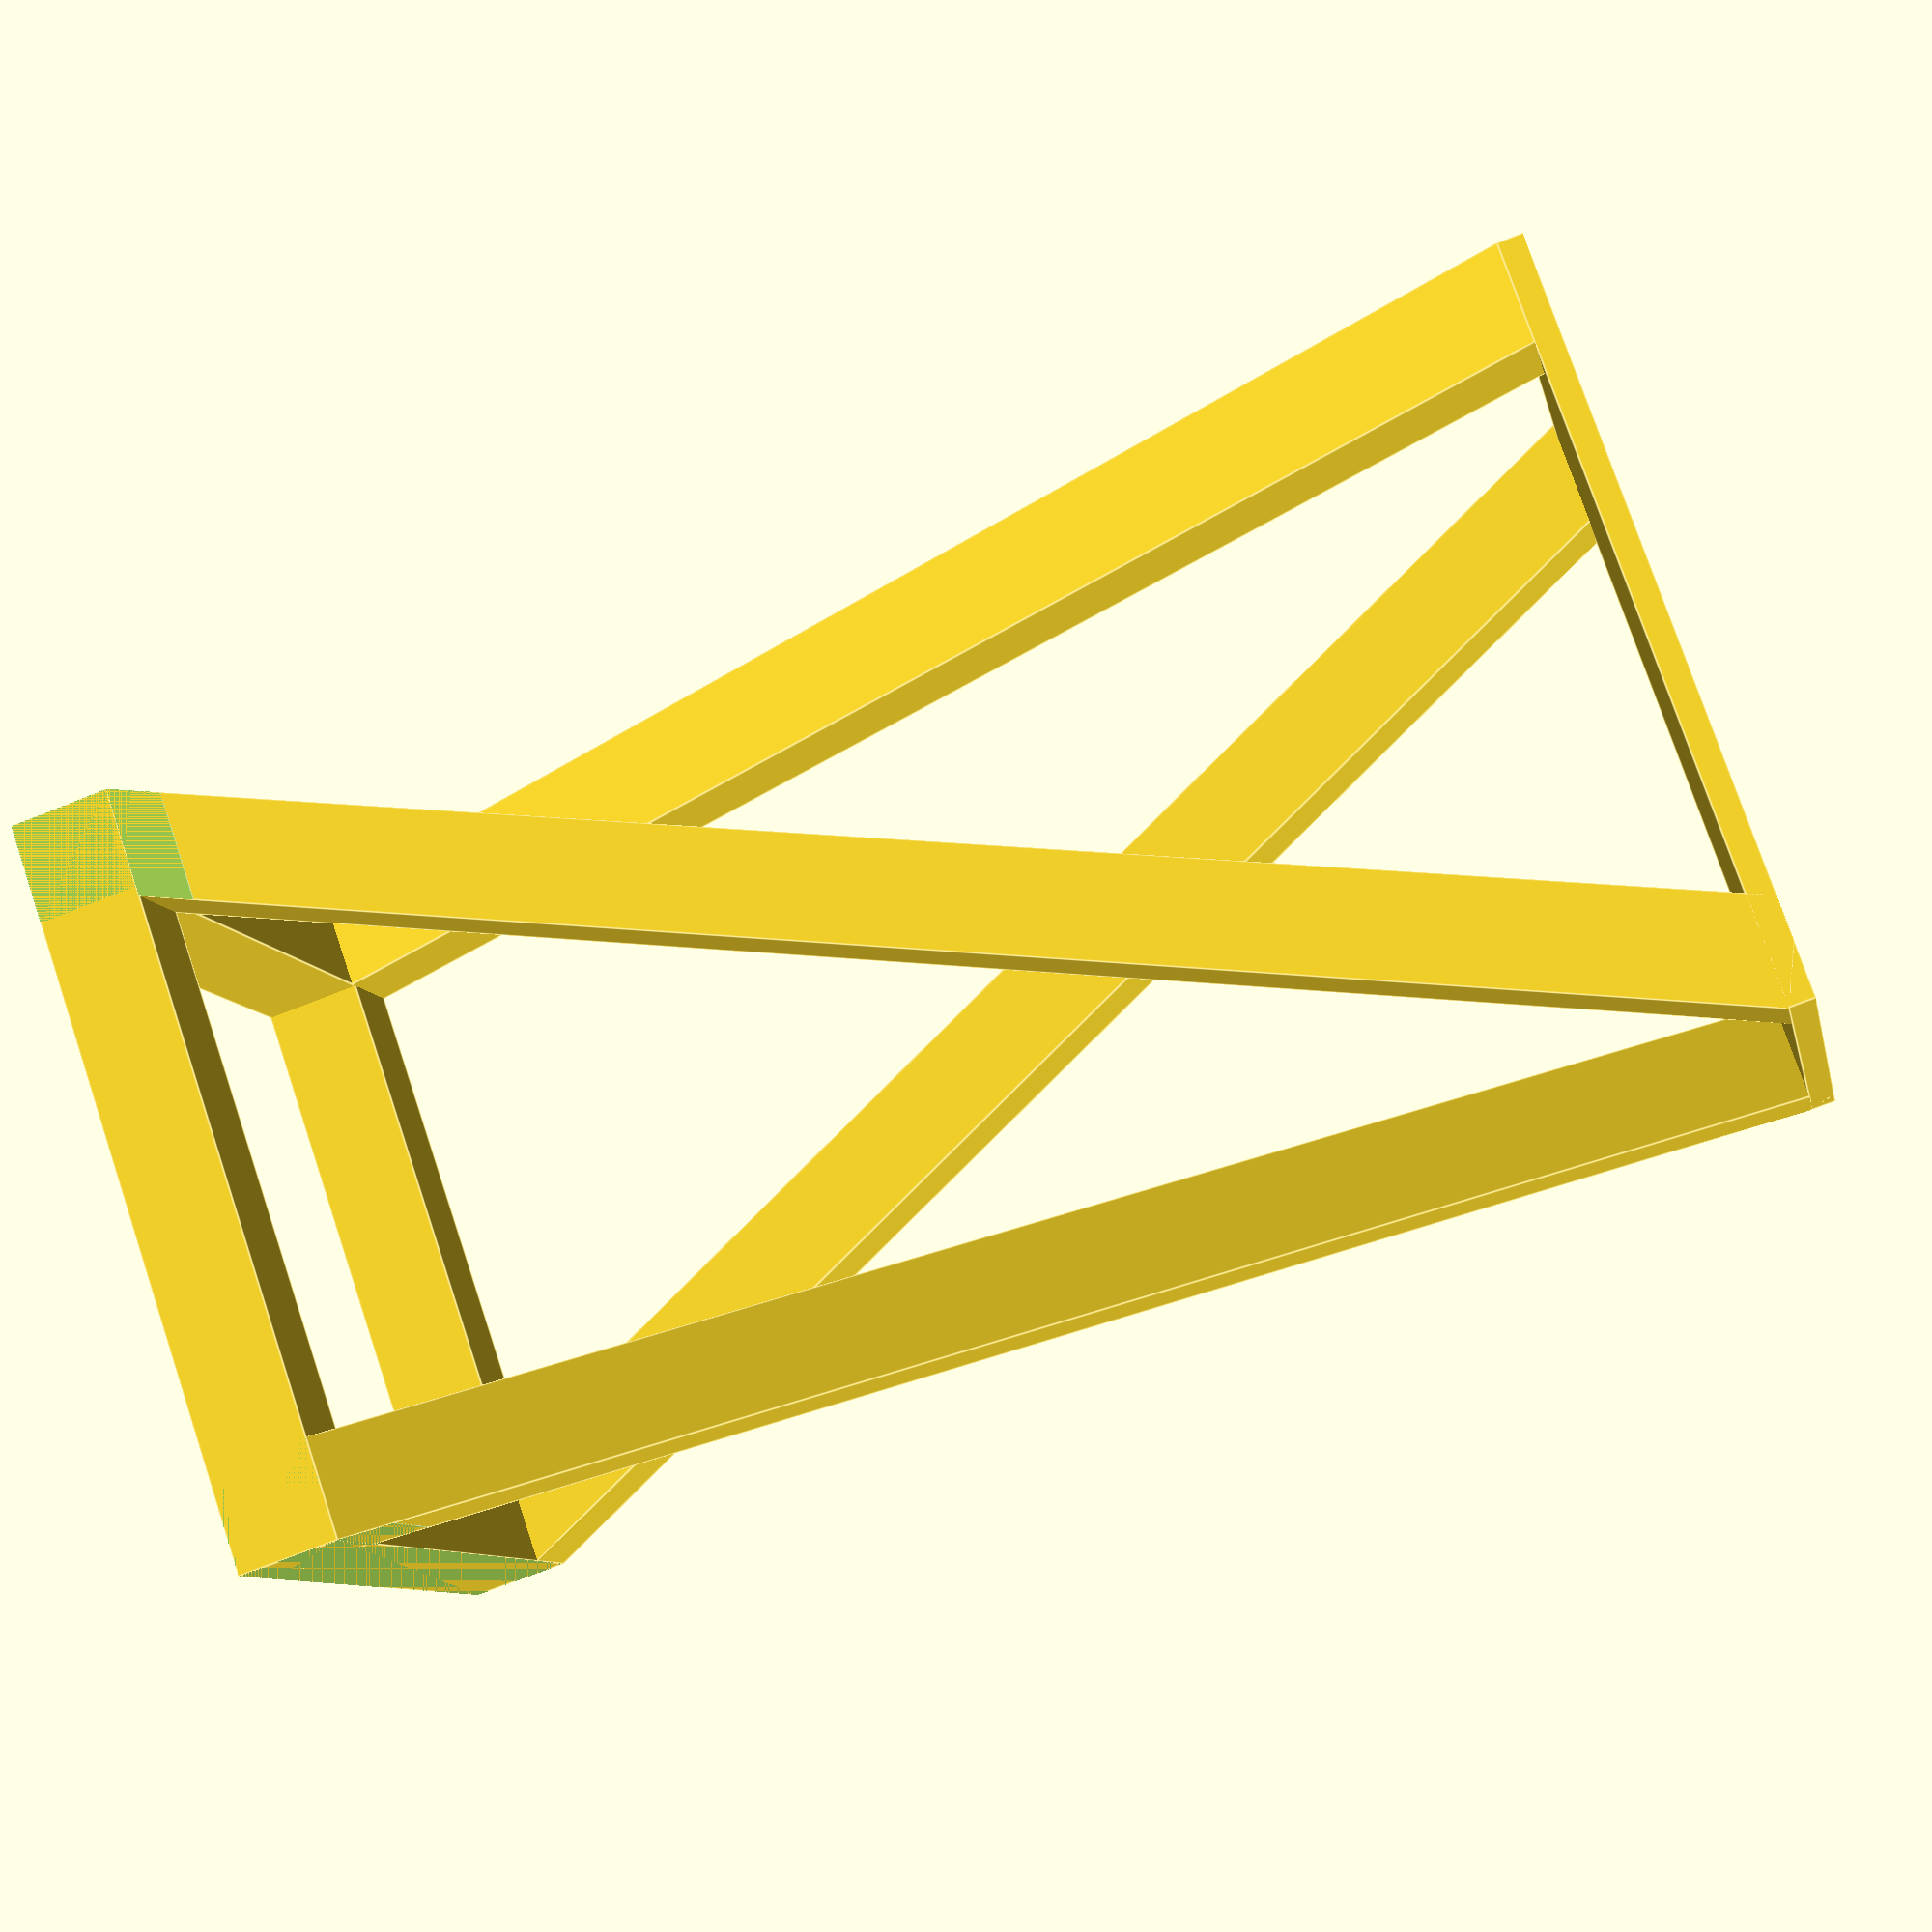
<openscad>
$fn = 200;

// all measurements in inches
arm_thickness = 2;
seat = 15;
height = 30 - arm_thickness;
thickness = 1/2;

module arm(height, thickness=arm_thickness, angle=0) {
    length = height/cos(angle) + thickness*tan(angle);
    echo(length);
    max_ = 2*max(thickness,height,length);
    difference () {
            rotate([0,angle,0])
            translate([thickness,0,0])
            rotate([0,-90,0])
                cube([length,thickness,thickness]);
        translate([-1, -1, -max_]) cube(max_);
        translate([-1, -1, height]) cube(max_);
    }
}

module seat(size, thickness) {
    cube([size, size, thickness]);
}

arm_angle = atan((seat-arm_thickness)/height)-0.3;
echo(arm_angle);
translate([0,0,height]) seat(seat, thickness);    
arm(height, angle=arm_angle);
translate([seat,0,0]) rotate([0,0,90]) arm(height, angle=arm_angle);
translate([seat,seat,0]) rotate([0,0,180]) arm(height, angle=arm_angle);
translate([0,seat,0]) rotate([0,0,-90]) arm(height, angle=arm_angle);

rotate([0,90,0]) arm(seat);
translate([arm_thickness,0,0]) rotate([0,90,90]) arm(seat);
translate([0,seat-arm_thickness,0]) rotate([0,90,0]) arm(seat);
translate([seat,0,0]) rotate([0,90,90]) arm(seat);
</openscad>
<views>
elev=249.0 azim=301.6 roll=248.0 proj=p view=edges
</views>
